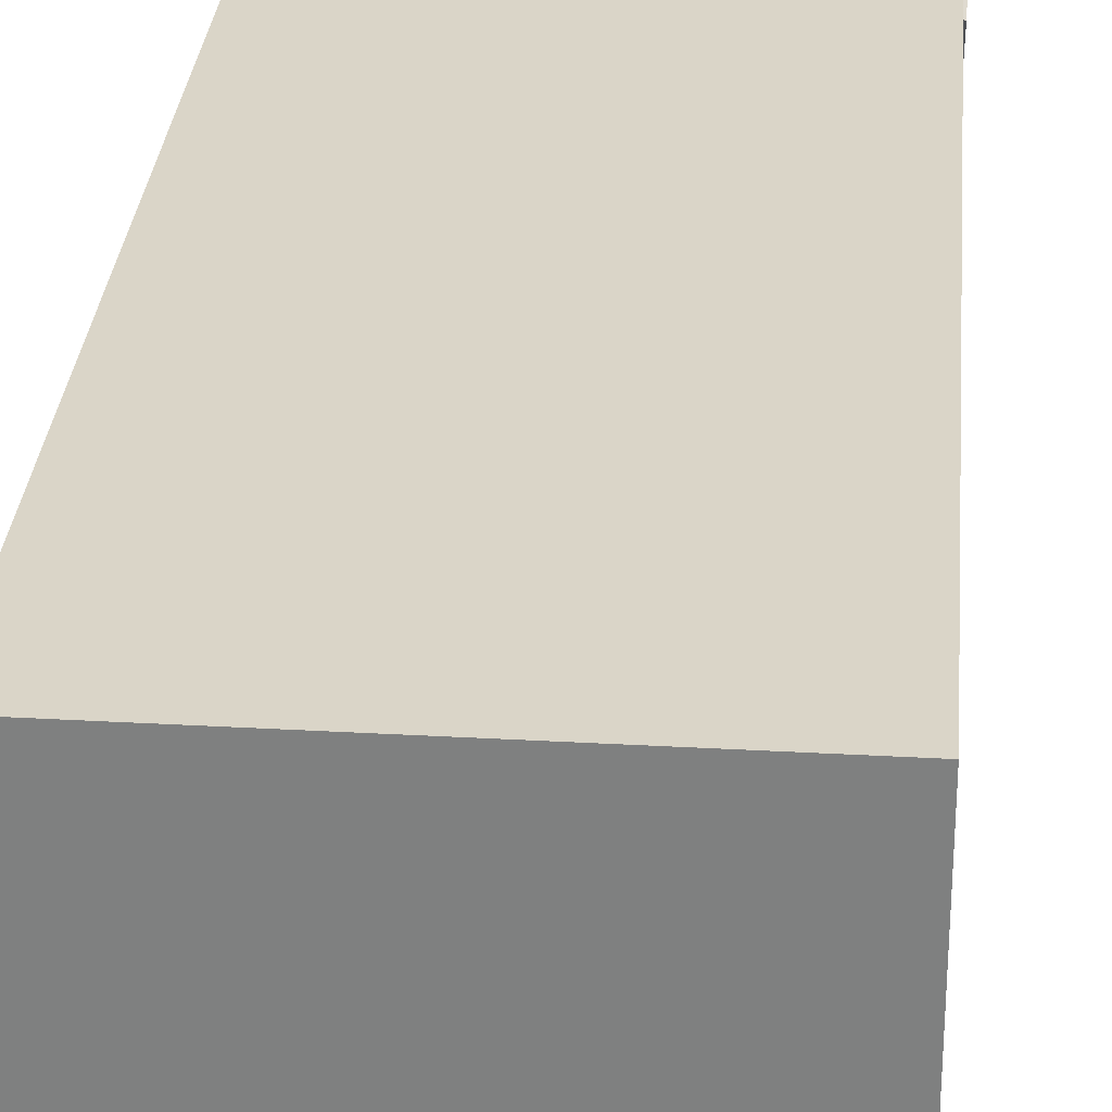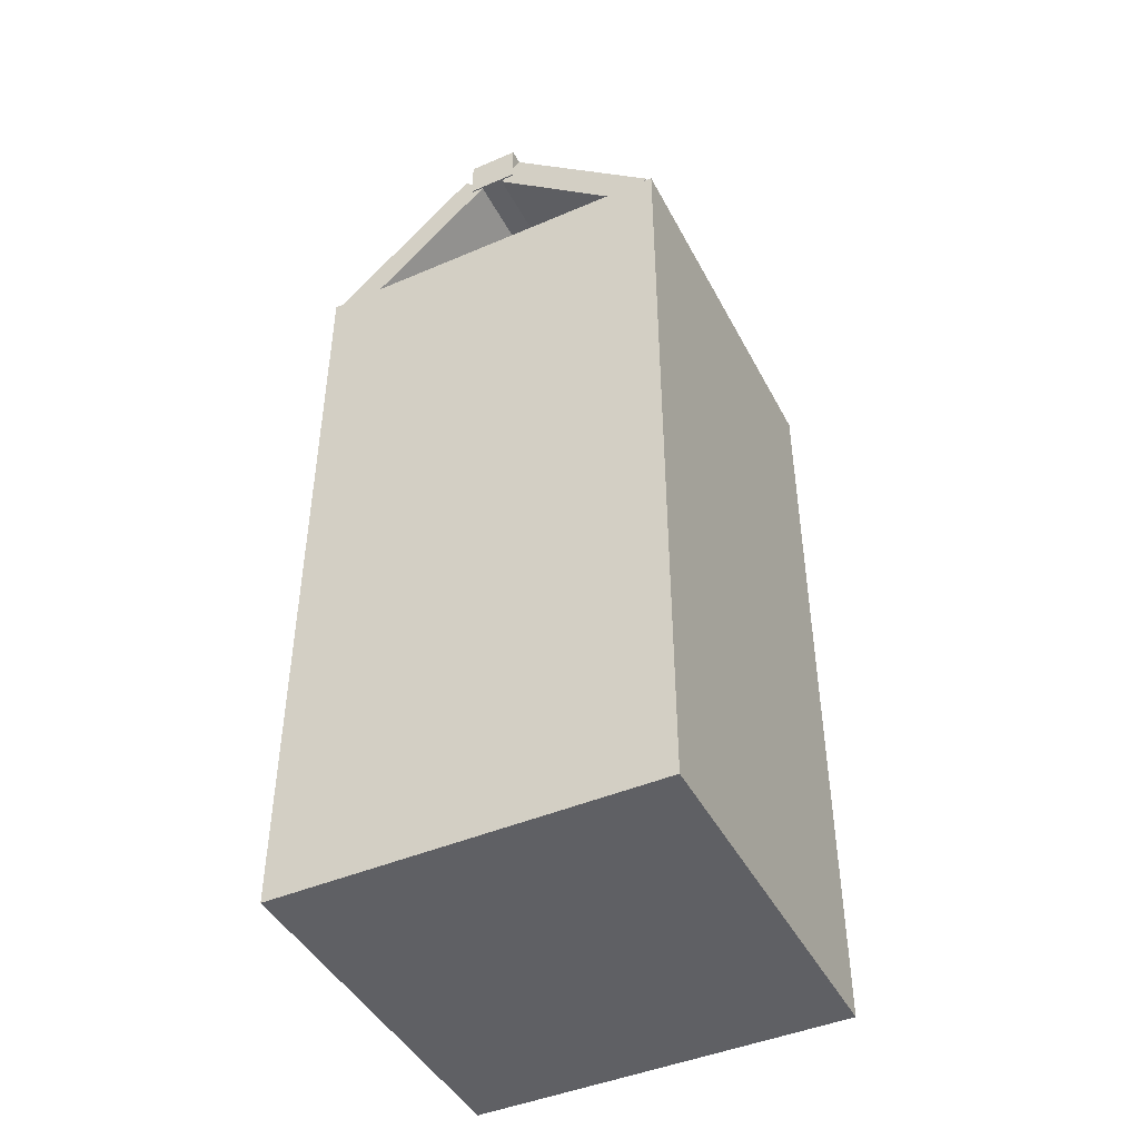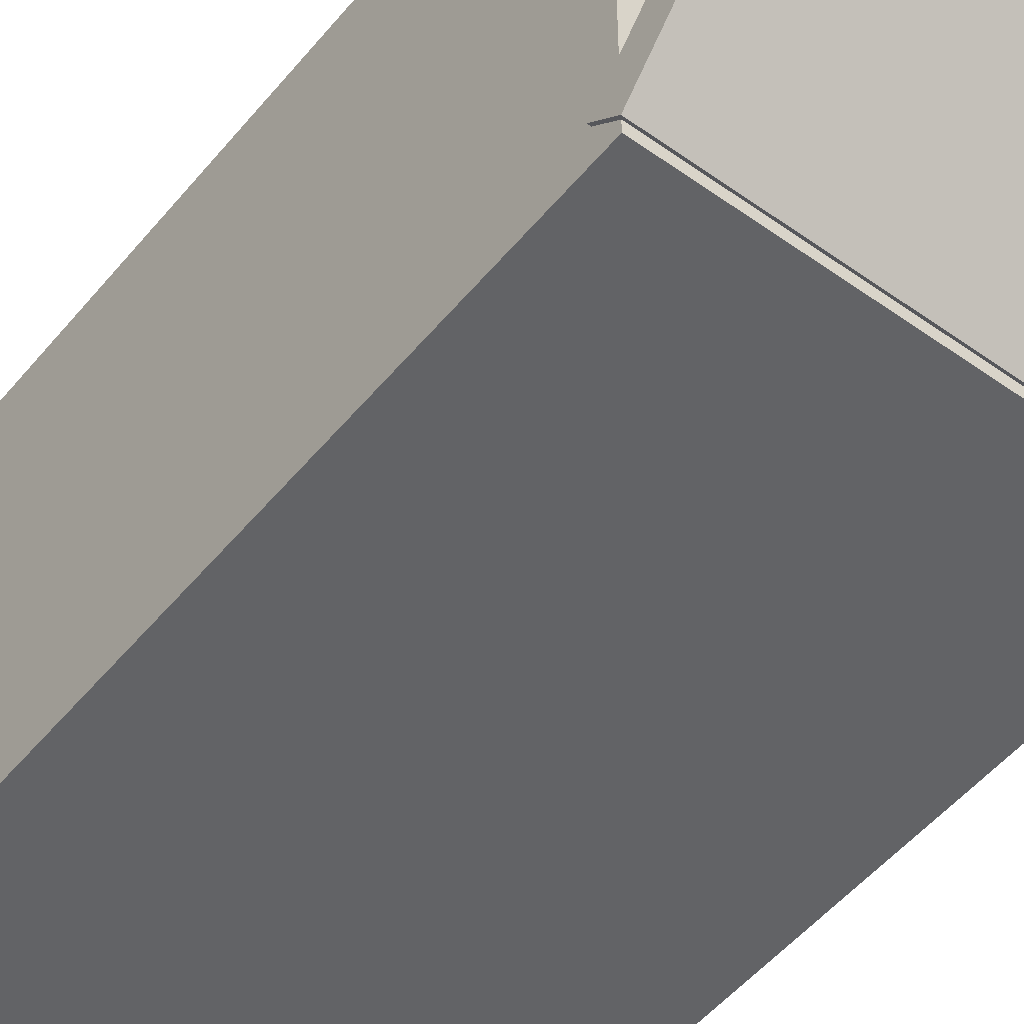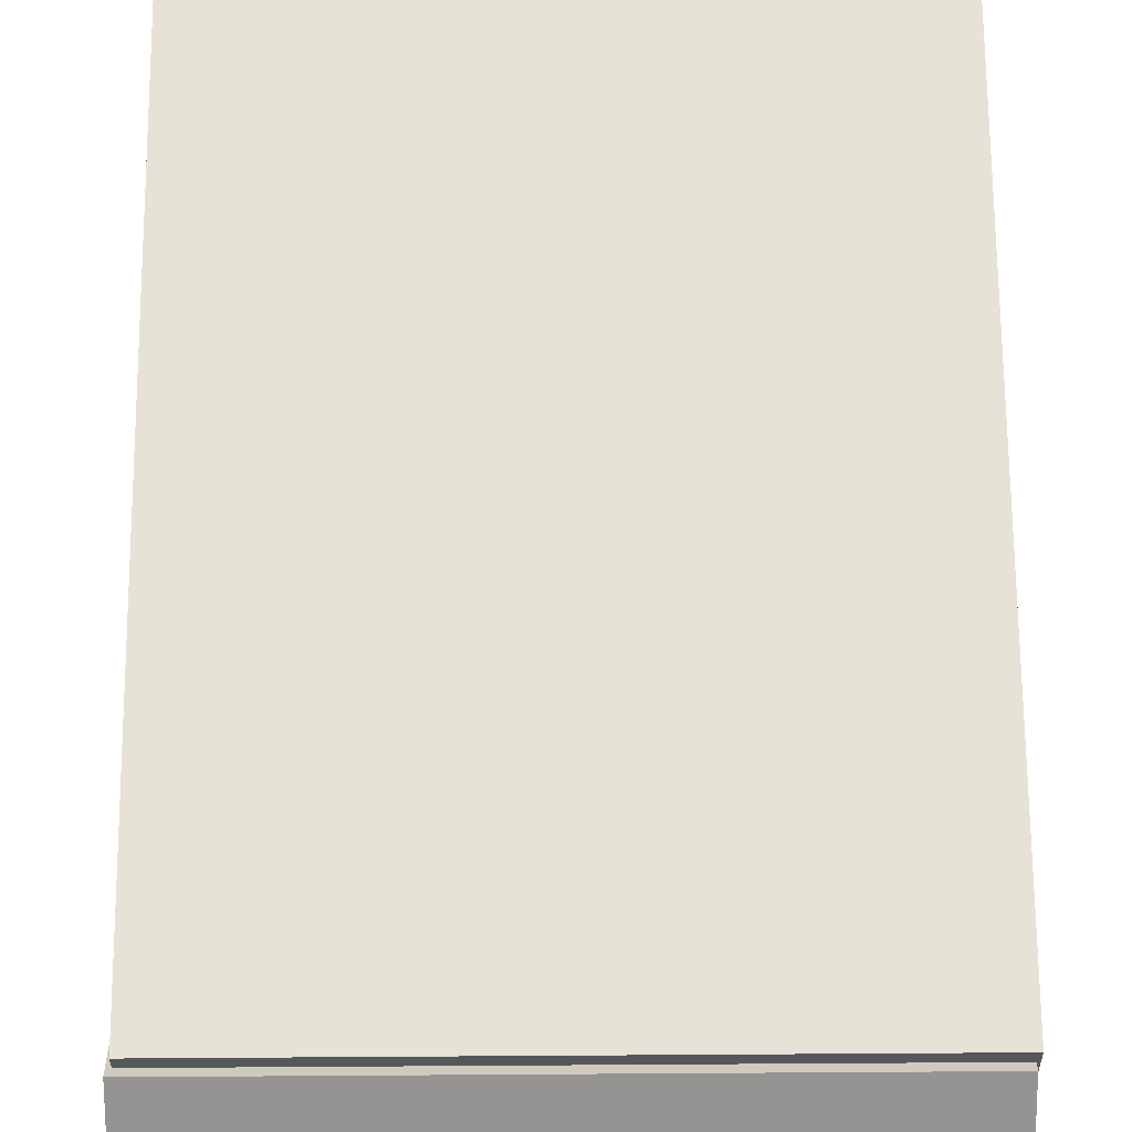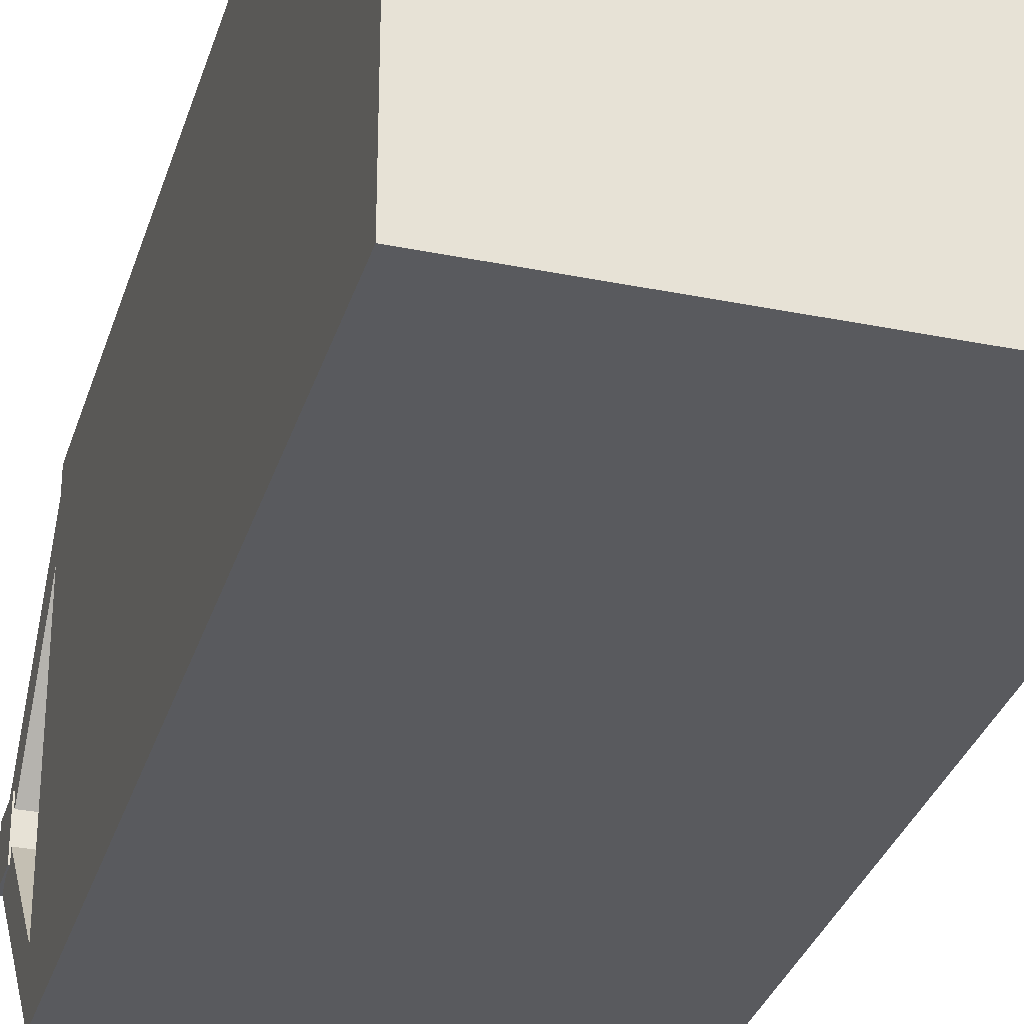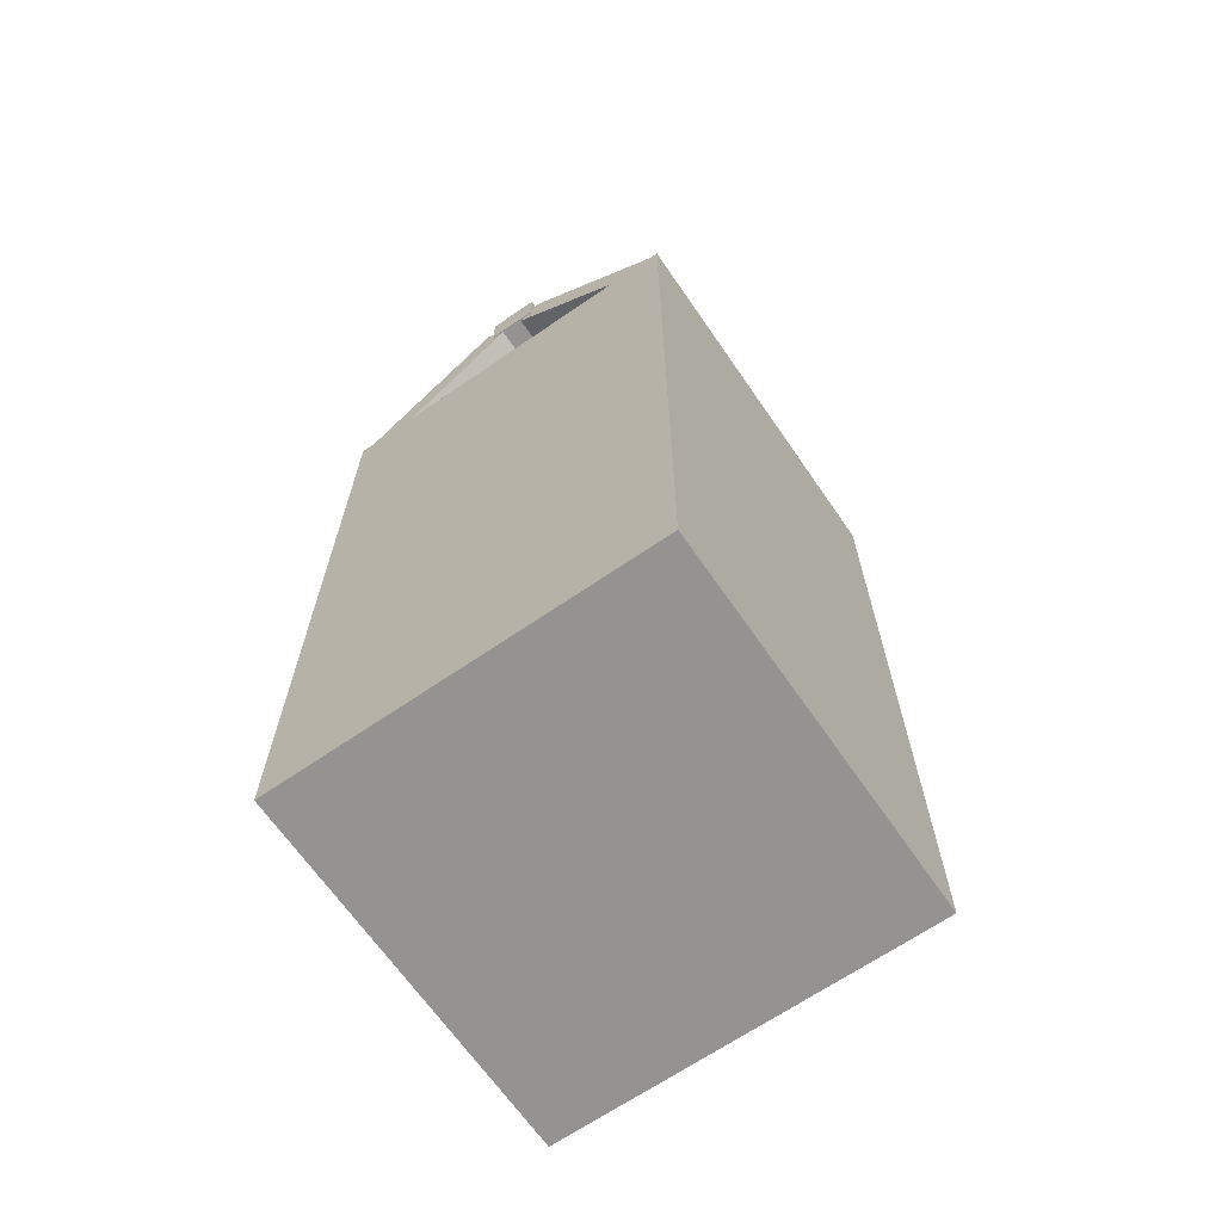
<metadata>
{"format":"obj","ext":"obj","renderer":"f3d","projection":"perspective","resolution":1024,"background":"white","views":[{"elev":29.4,"azim":4.8,"up":"+Z"},{"elev":-44.7,"azim":-63.6,"up":"+Y"},{"elev":-50.9,"azim":142.0,"up":"+Z"},{"elev":63.4,"azim":179.6,"up":"+Z"},{"elev":-31.7,"azim":-16.0,"up":"+Z"},{"elev":-66.8,"azim":-55.4,"up":"+Y"}]}
</metadata>
<code>
o Cube_Cube.001
v -3.55 -9.3 3.5
v -3.55 5.3 3.5
v -3.55 -9.3 -3.5
v -3.55 5.3 -3.5
v 3.45 -9.3 3.5
v 3.45 5.3 3.5
v 3.45 -9.3 -3.5
v 3.45 5.3 -3.5
f 1 2 4 3
f 3 4 8 7
f 7 8 6 5
f 5 6 2 1
f 3 7 5 1
f 8 4 2 6
o Cube.001_Cube.003
v 3.502 7.829 -0.6317
v 3.502 5.358 -3.363
v 3.502 7.398 -0.2419
v 3.502 4.927 -2.973
v -3.515 7.829 -0.6317
v -3.515 5.358 -3.363
v -3.515 7.398 -0.2419
v -3.515 4.927 -2.973
f 9 11 12 10
f 11 15 16 12
f 15 13 14 16
f 13 9 10 14
f 11 9 13 15
f 16 14 10 12
o Cube.002_Cube.004
v 3.502 5.404 3.382
v 3.502 7.794 0.5794
v 3.502 4.962 3.005
v 3.502 7.352 0.2024
v -3.515 5.404 3.382
v -3.515 7.794 0.5794
v -3.515 4.962 3.005
v -3.515 7.352 0.2024
f 17 19 20 18
f 19 23 24 20
f 23 21 22 24
f 21 17 18 22
f 19 17 21 23
f 24 22 18 20
o Cube.003_Cube.005
v -3.539 7.405 0.4574
v -3.539 8.193 0.4574
v -3.539 7.405 -0.4699
v -3.539 8.193 -0.4699
v 3.527 7.405 0.4574
v 3.527 8.193 0.4574
v 3.527 7.405 -0.4699
v 3.527 8.193 -0.4699
f 25 26 28 27
f 27 28 32 31
f 31 32 30 29
f 29 30 26 25
f 27 31 29 25
f 32 28 26 30

</code>
